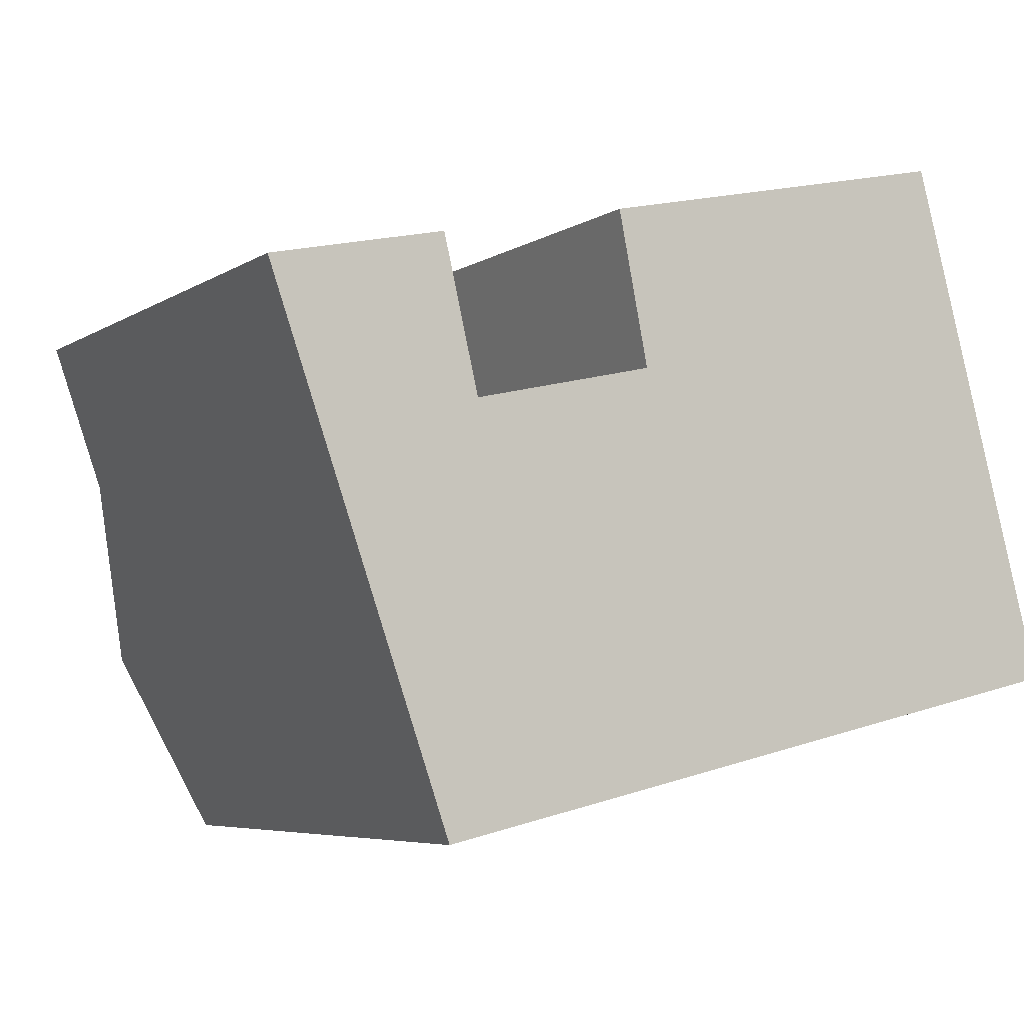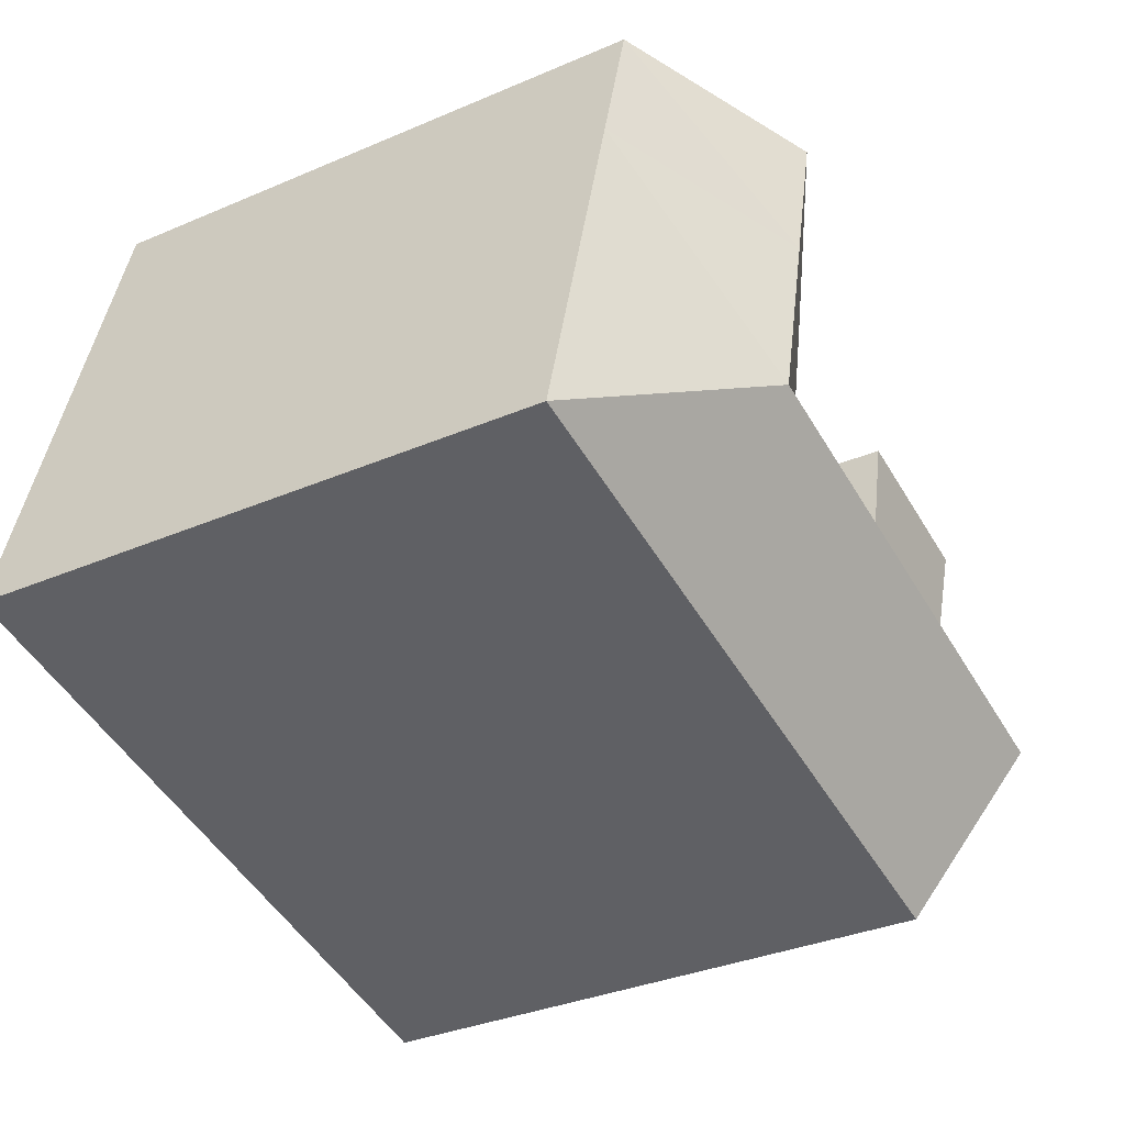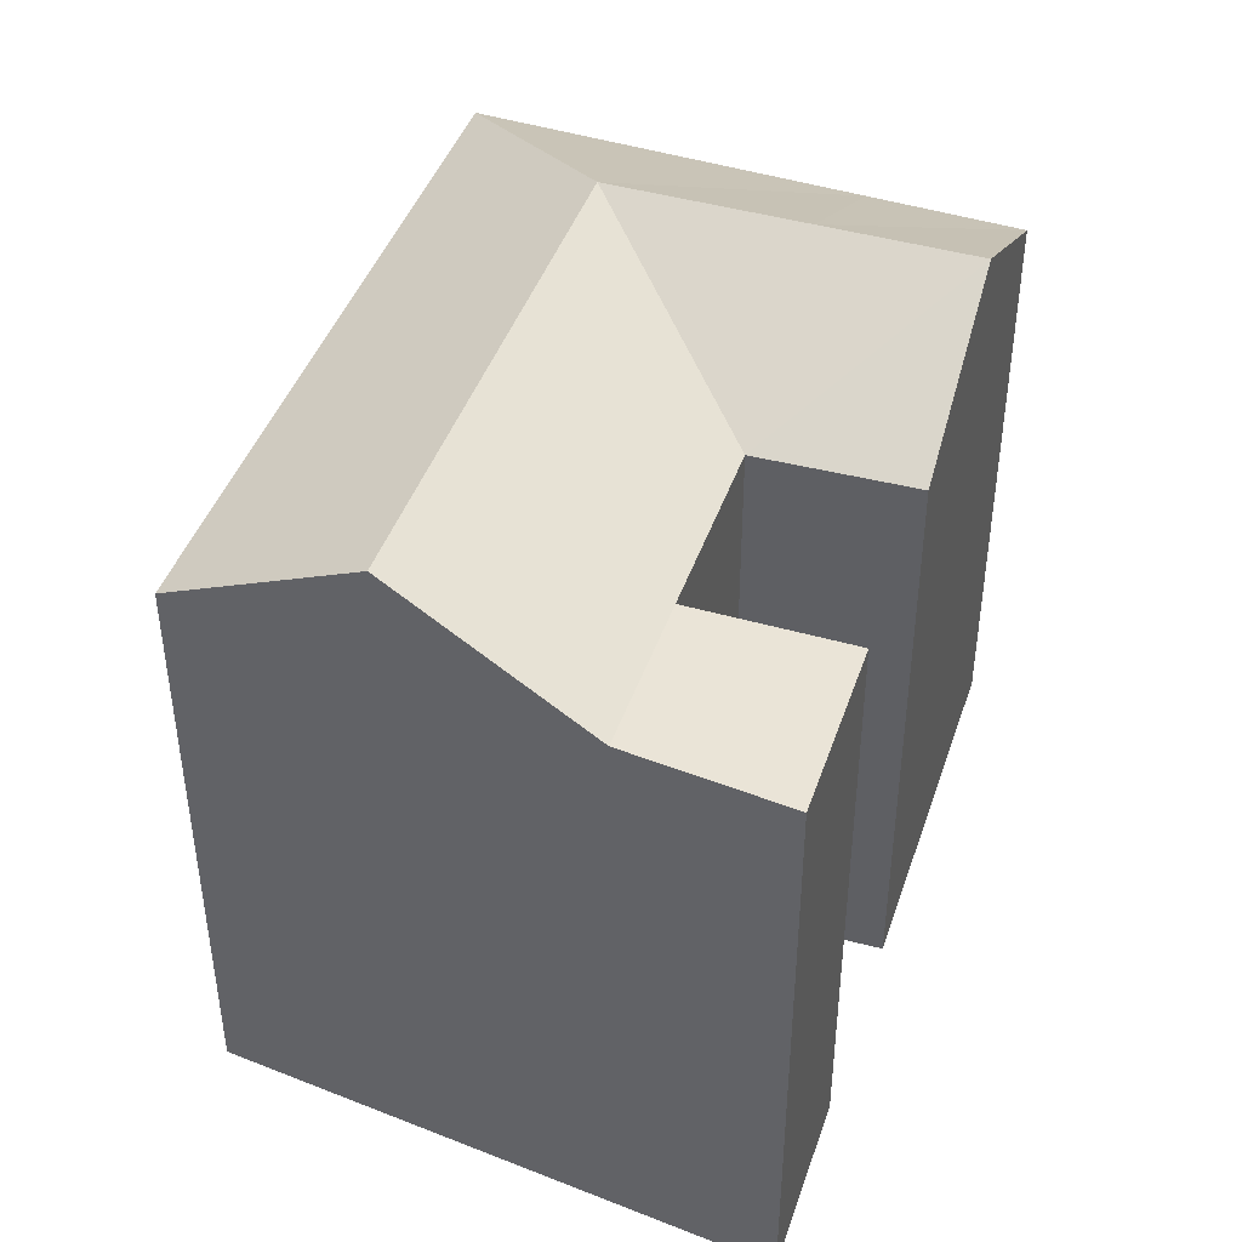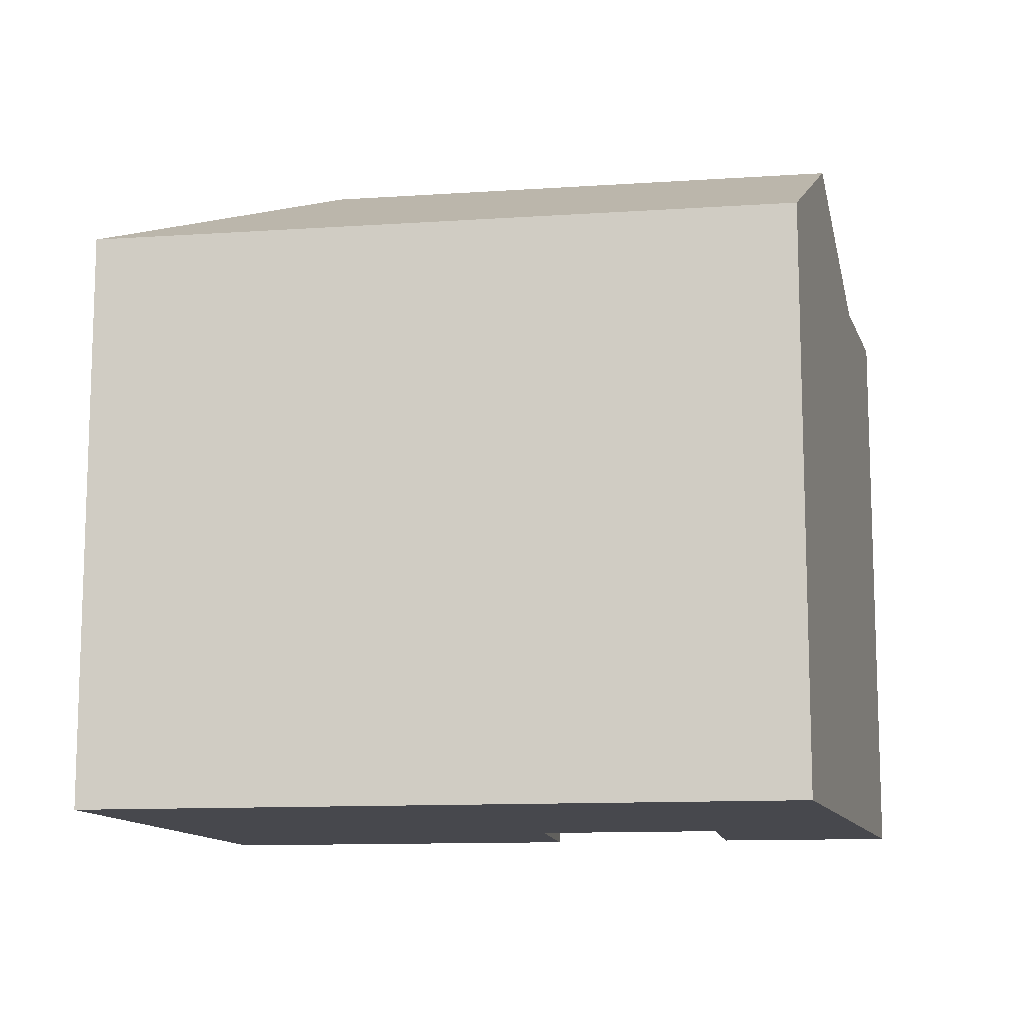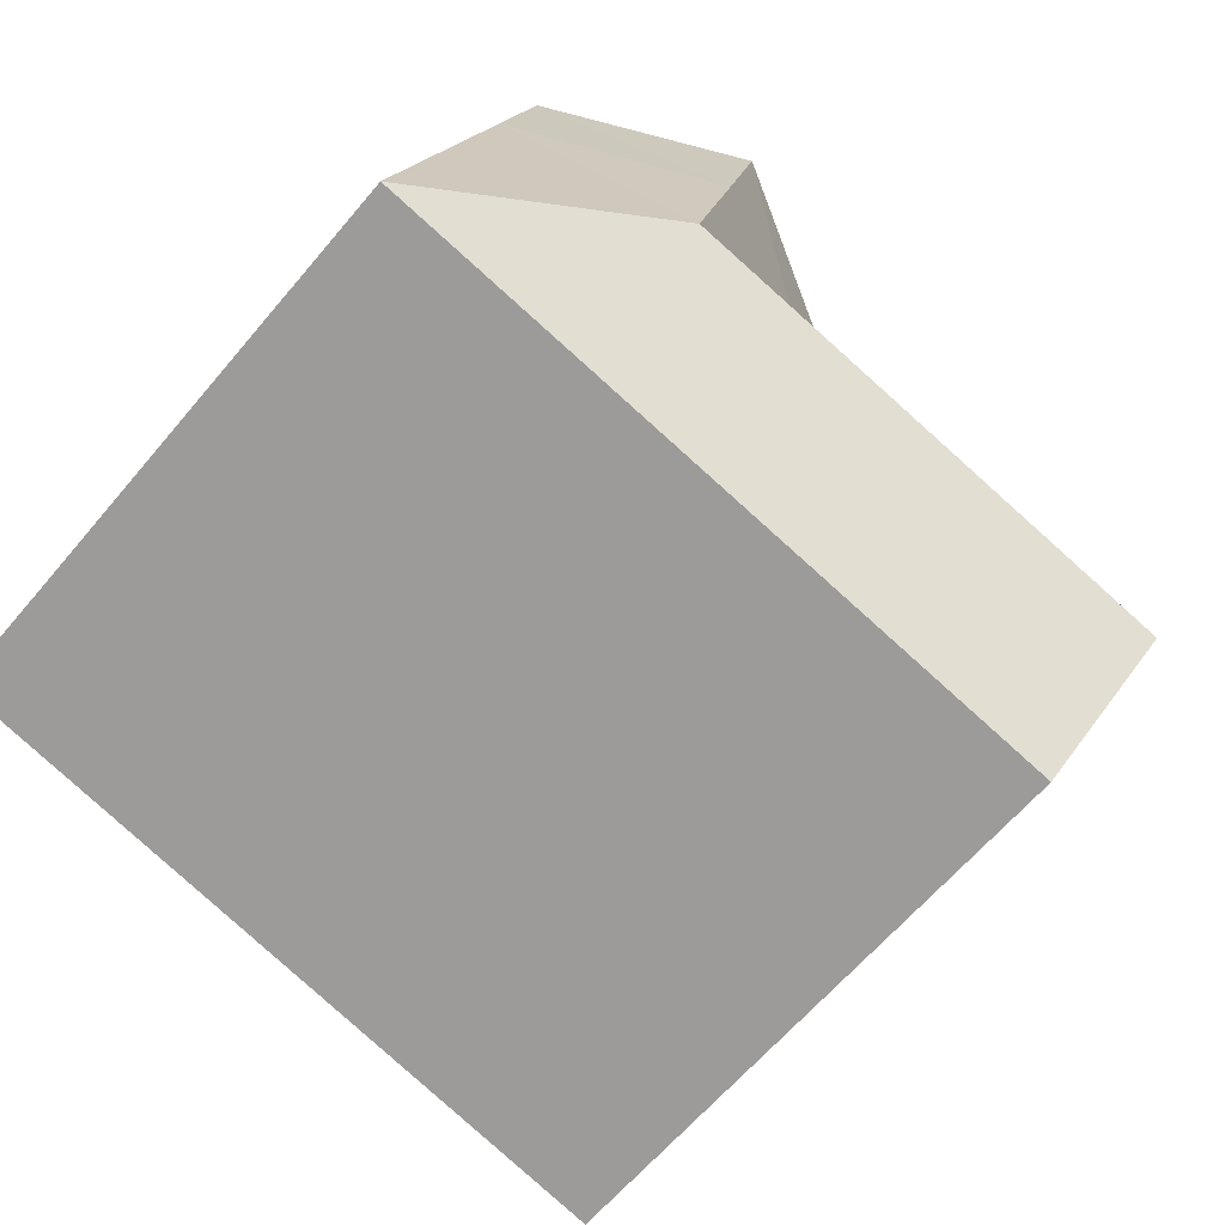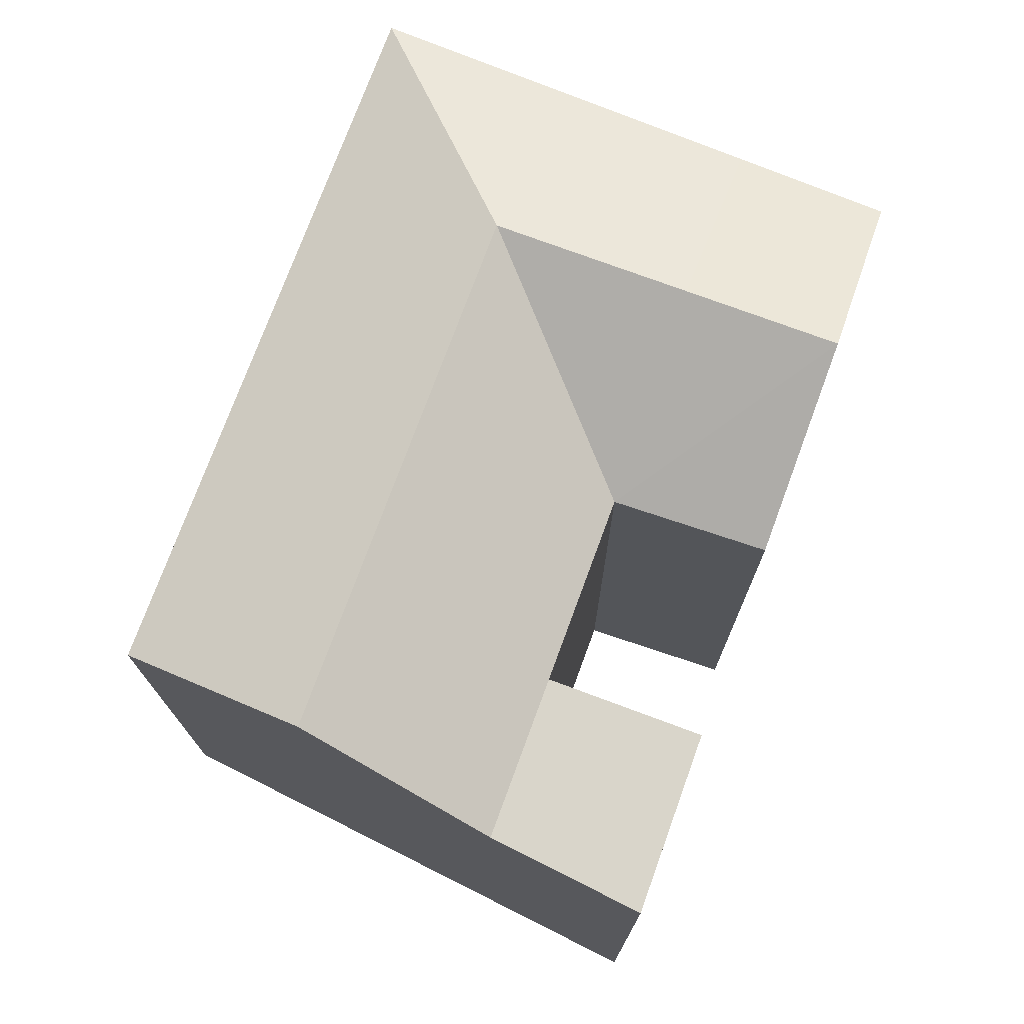
<metadata>
{"format":"obj","ext":"obj","renderer":"f3d","projection":"perspective","resolution":1024,"background":"white","views":[{"elev":-5.7,"azim":-29.4,"up":"+Z"},{"elev":-34.0,"azim":120.2,"up":"+Z"},{"elev":43.6,"azim":-84.4,"up":"+Y"},{"elev":-11.9,"azim":176.2,"up":"+Y"},{"elev":-63.5,"azim":139.9,"up":"+Z"},{"elev":74.5,"azim":-82.7,"up":"+Y"}]}
</metadata>
<code>
v  18.66 24.79 4.263
v  3.396 21.15 8.068
v  10.12 21.15 9.604
v  -2.37 21.15 6.75
v  11.5 24.79 2.628
v  5.011 24.79 1.144
v  0.000528 24.79 -0.0007843
v  27.65 21.15 -0.973
v  12.89 21.15 -4.348
v  6.626 21.15 -5.779
v  2.371 21.15 -6.751
v  17.04 24.79 11.19
v  15.77 24.79 16.64
v  9.023 21.15 15.14
v  23.96 21.15 12.77
v  22.52 21.15 18.14
v  2.106 21.15 13.6
v  -2.37 21.15 6.75
v  -4.276 21.15 12.18
v  3.396 21.15 8.068
v  -4.277 -7.456e-16 12.18
v  3.396 -1.831e-06 8.068
v  2.106 -8.326e-16 13.6
v  -2.371 -4.133e-16 6.75
v  15.77 -1.831e-06 16.64
v  23.96 -1.831e-06 12.77
v  22.52 -1.831e-06 18.15
v  9.022 -1.831e-06 15.14
v  10.12 -1.831e-06 9.605
v  27.65 -1.831e-06 -0.9723
v  0 -1.831e-06 -1.121e-22
v  12.89 -1.831e-06 -4.347
v  6.625 -1.831e-06 -5.778
v  2.371 -1.831e-06 -6.75
g defaultobject
f 1 2 3
f 2 1 4
f 4 1 5
f 4 5 6
f 4 6 7
f 8 5 1
f 5 8 6
f 6 8 7
f 7 8 9
f 7 9 10
f 7 10 11
f 3 12 1
f 12 3 13
f 13 3 14
f 1 15 8
f 15 1 12
f 15 12 16
f 16 12 13
f 17 18 19
f 18 17 20
f 21 22 23
f 22 21 24
f 25 26 27
f 26 25 28
f 26 28 29
f 26 29 30
f 30 29 22
f 30 22 24
f 30 24 31
f 30 31 32
f 32 31 33
f 33 31 34
f 4 31 24
f 31 4 34
f 34 4 11
f 11 4 7
f 30 9 8
f 9 30 10
f 10 30 11
f 11 30 34
f 34 30 32
f 34 32 33
f 16 25 27
f 25 16 28
f 28 16 14
f 14 16 13
f 8 26 30
f 26 8 27
f 27 8 15
f 27 15 16
f 23 19 21
f 19 23 17
f 19 24 21
f 24 19 4
f 4 19 18
f 22 17 23
f 17 22 2
f 17 2 20
f 29 2 22
f 2 29 3
f 14 29 28
f 29 14 3

</code>
